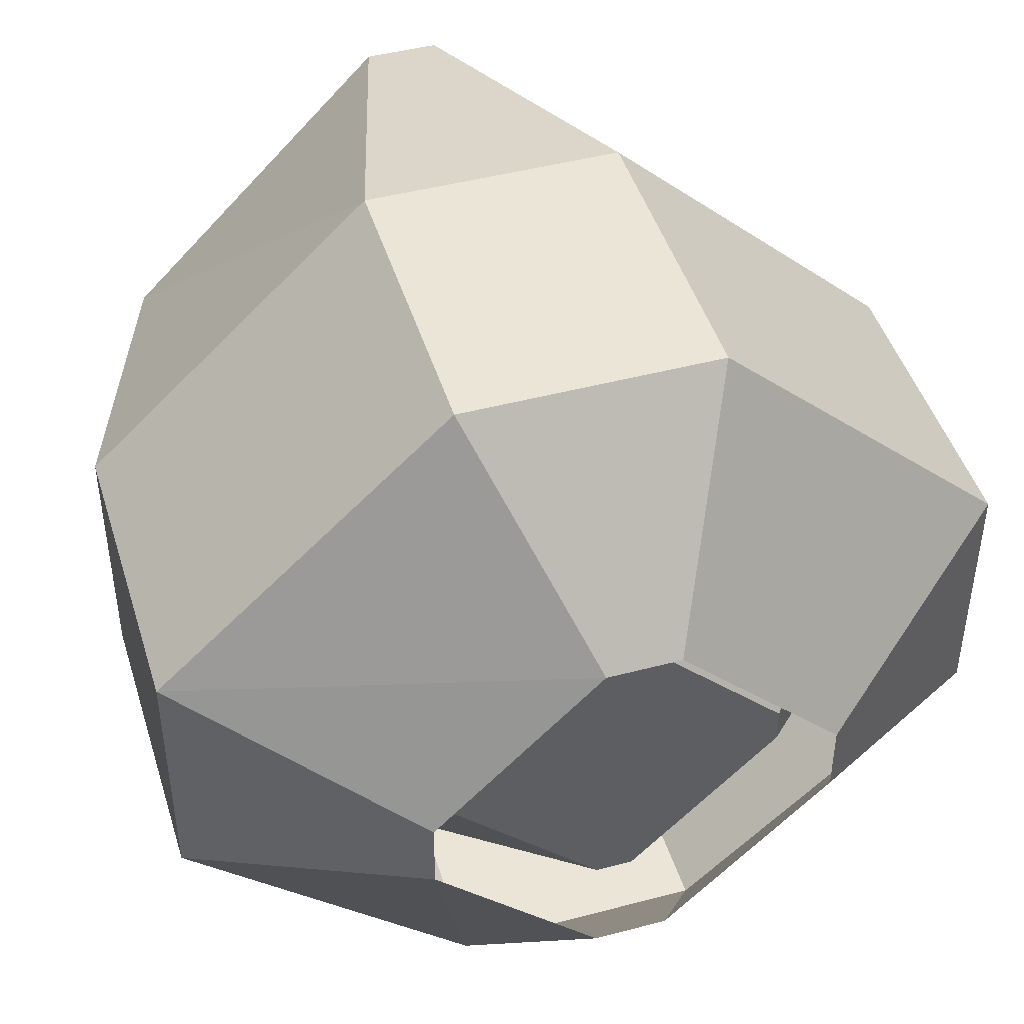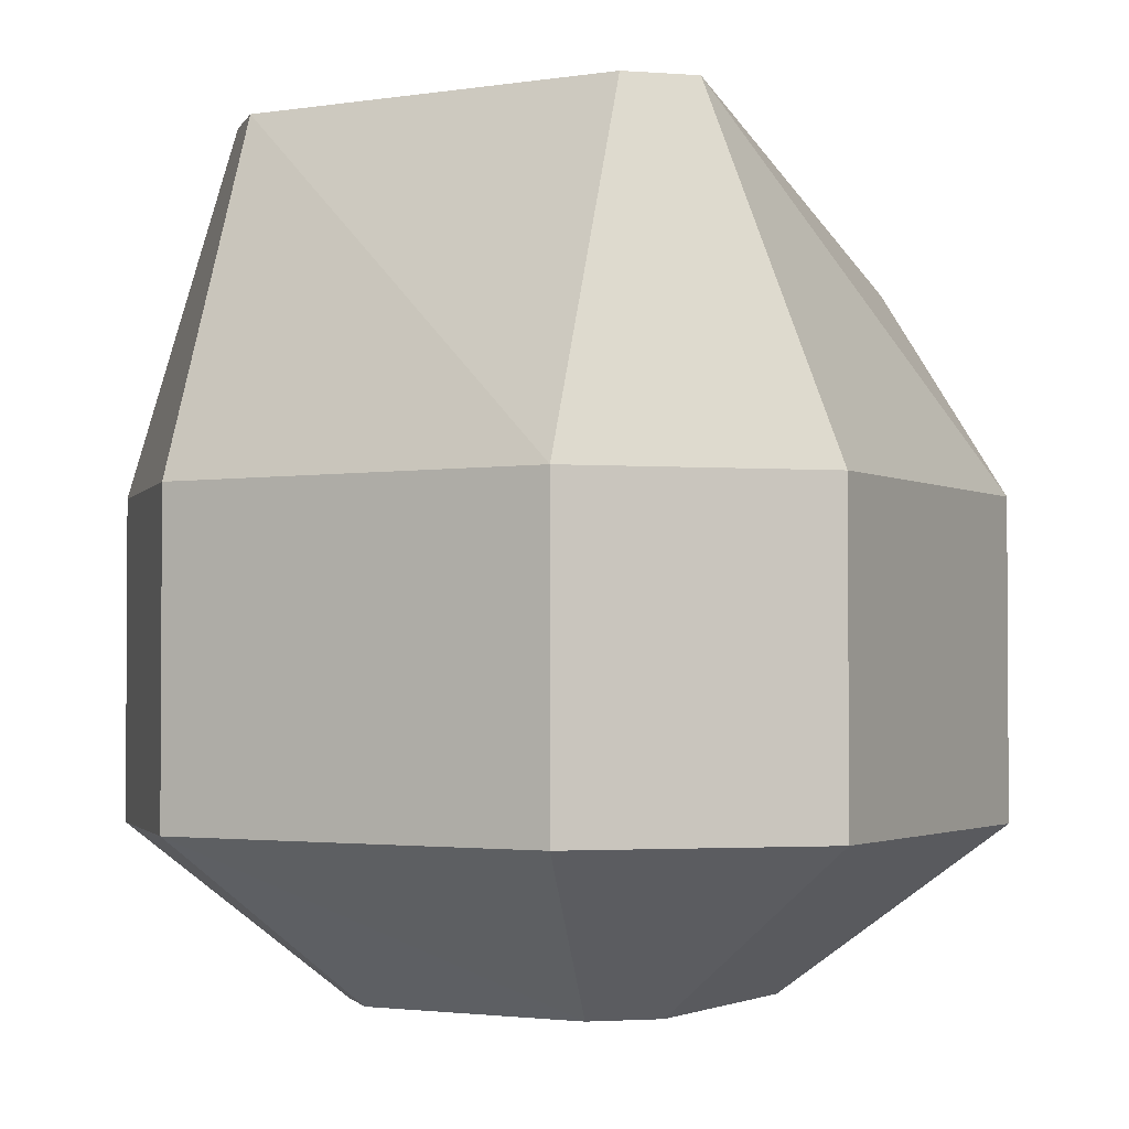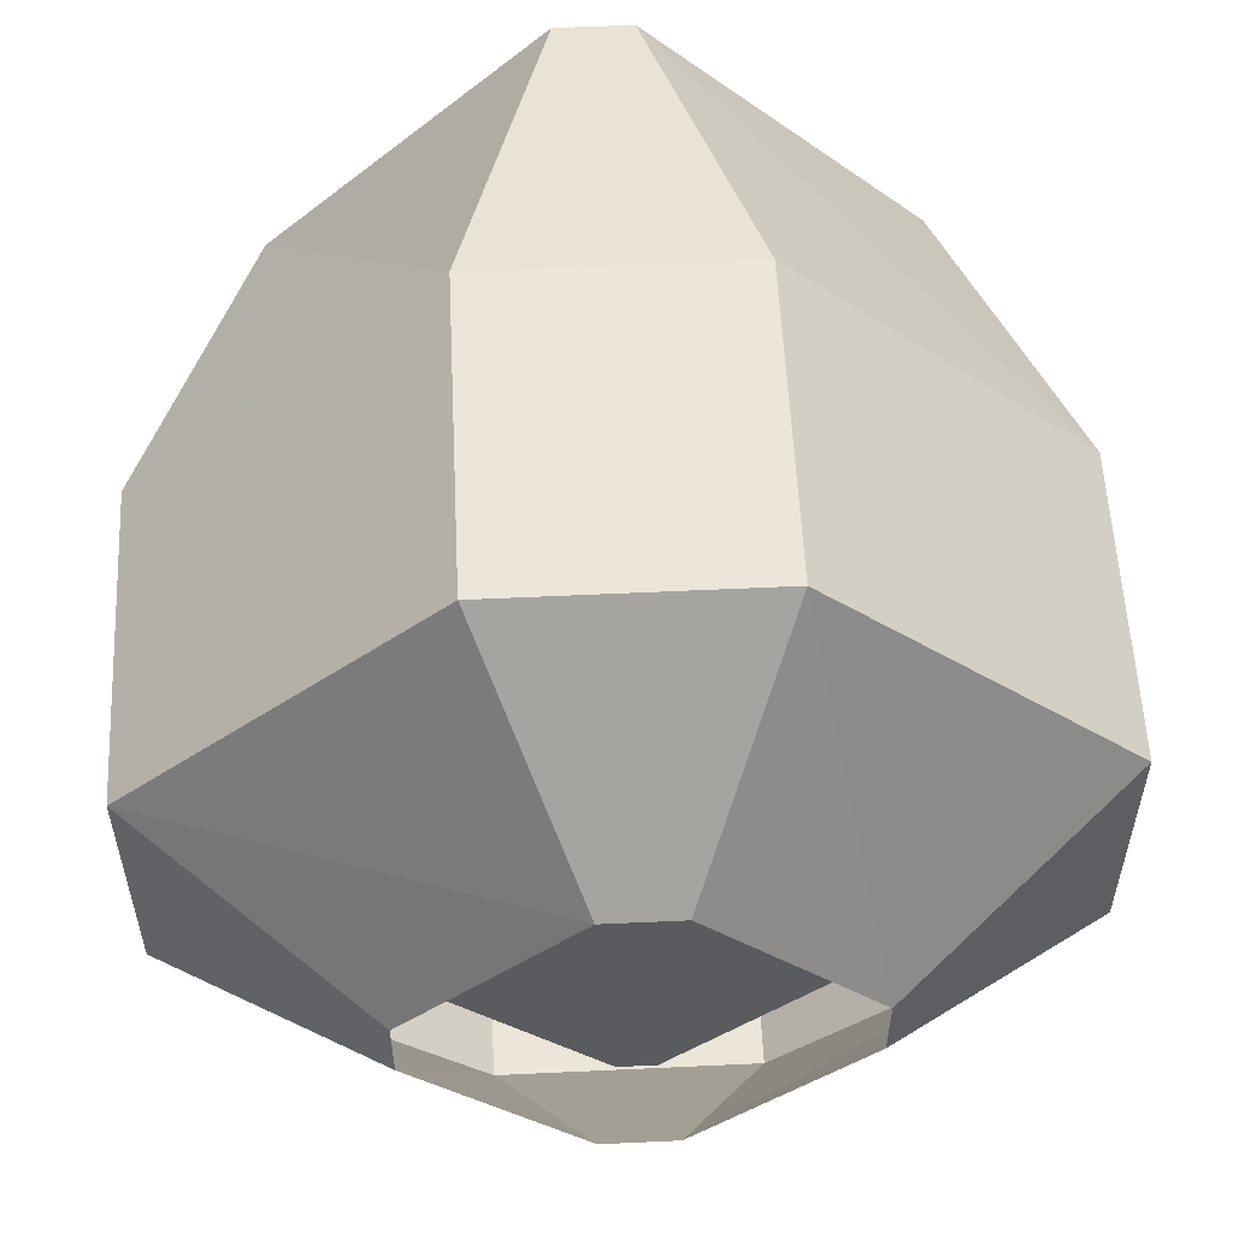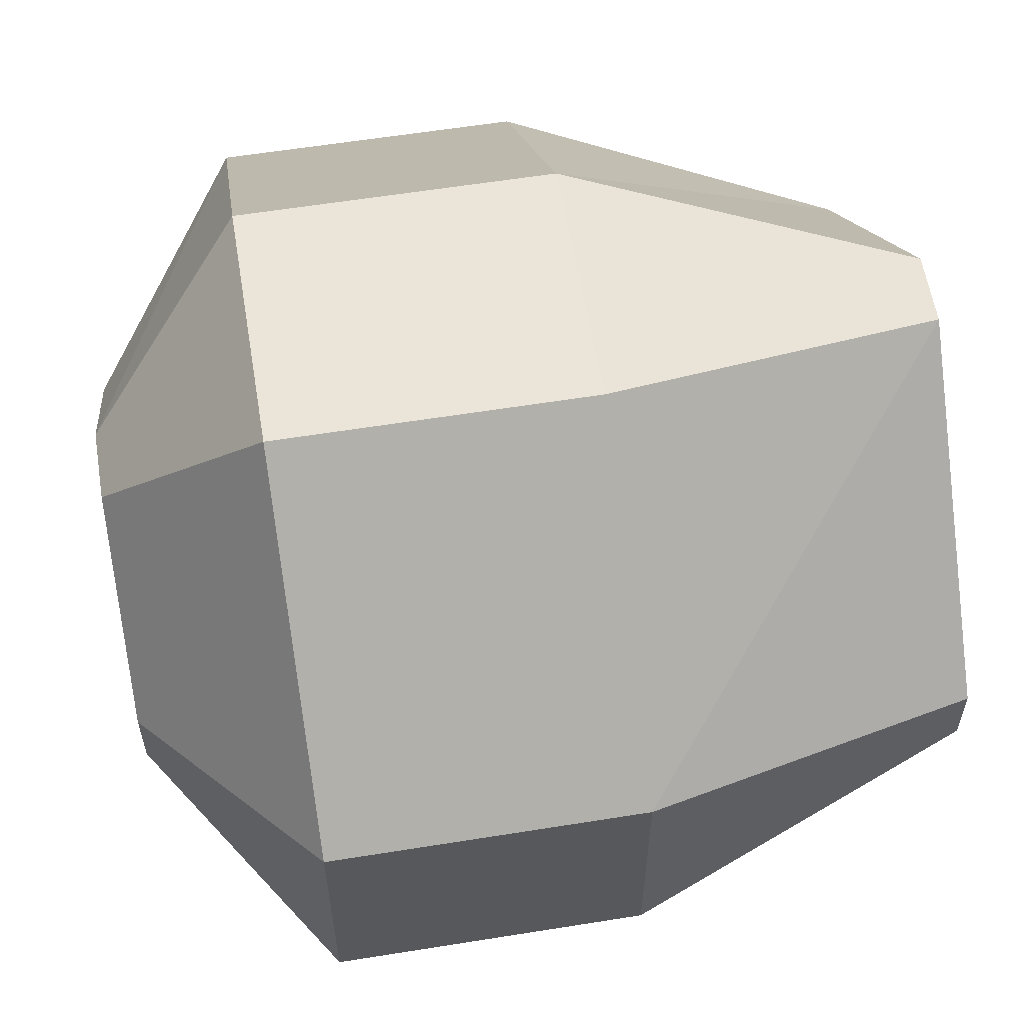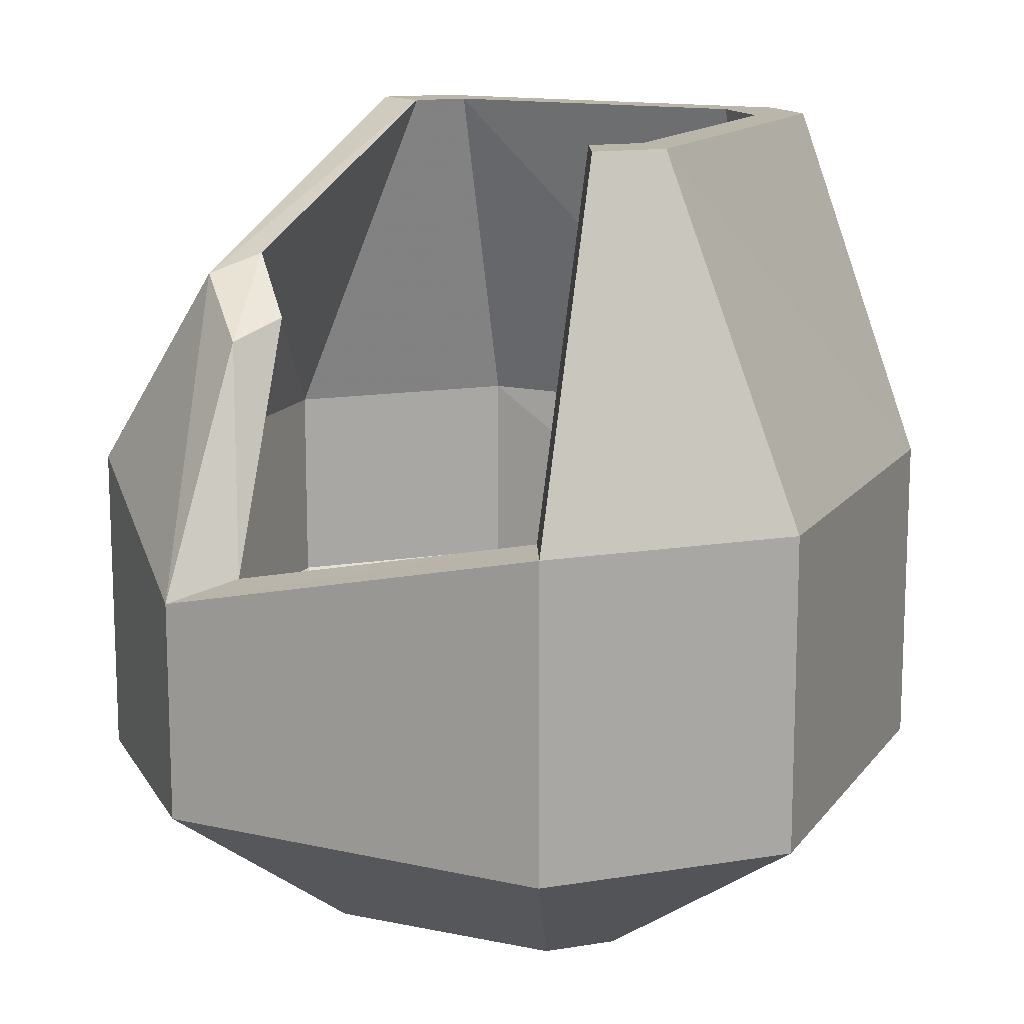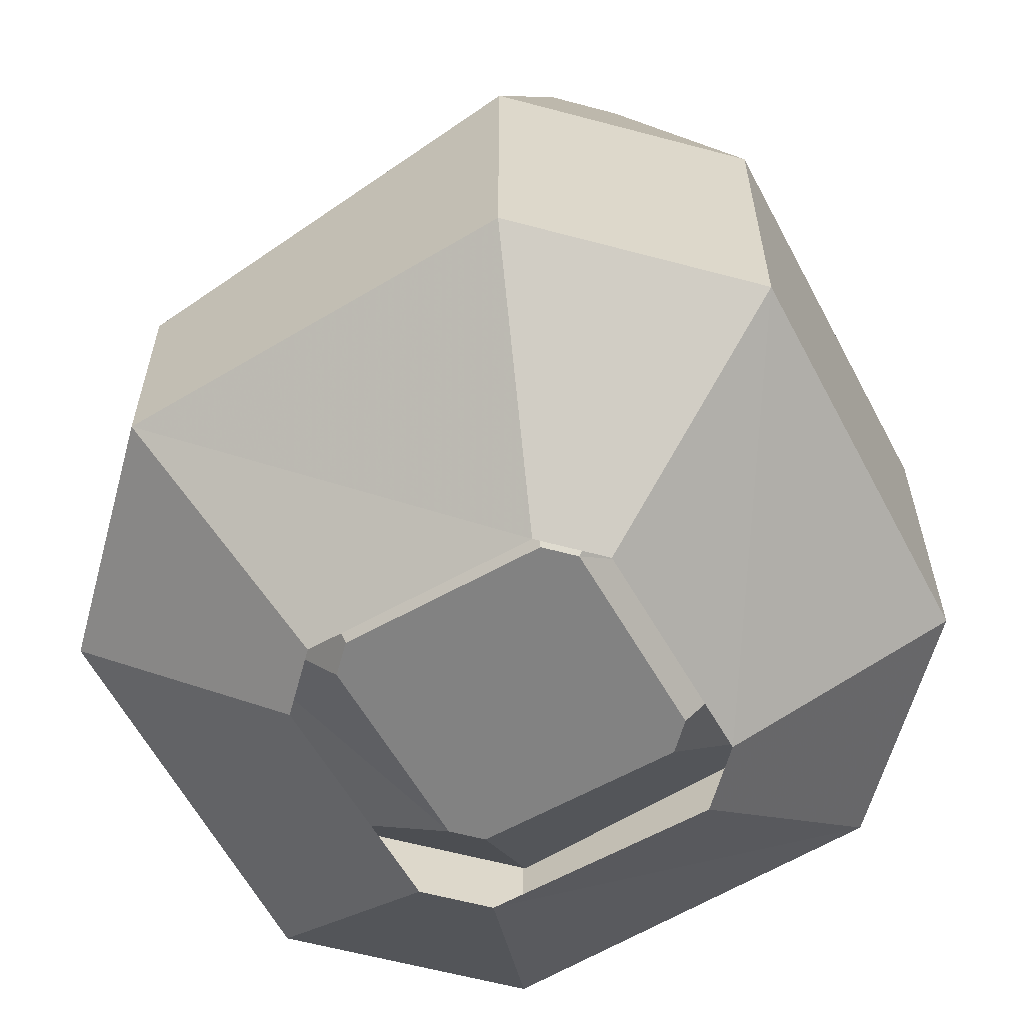
<metadata>
{"format":"obj","ext":"obj","renderer":"f3d","projection":"perspective","resolution":1024,"background":"white","views":[{"elev":45.7,"azim":-16.9,"up":"+Z"},{"elev":-2.2,"azim":74.6,"up":"+Y"},{"elev":56.4,"azim":-2.8,"up":"+Z"},{"elev":59.2,"azim":80.6,"up":"+Z"},{"elev":13.9,"azim":-110.1,"up":"+Y"},{"elev":-60.7,"azim":-105.3,"up":"+Y"}]}
</metadata>
<code>
v 0.01562 -0.007812 -0.08594
v 0.08594 -0.007812 -0.01562
v 0.1797 0.0625 -0.05469
v 0.05469 0.0625 -0.1719
v -0.01562 -0.007812 -0.08594
v -0.05469 0.0625 -0.1719
v -0.08594 -0.007812 -0.01562
v -0.1797 0.0625 -0.05469
v -0.08594 -0.007812 0.01562
v -0.1797 0.0625 0.05469
v -0.01562 -0.007812 0.08594
v -0.05469 0.0625 0.1719
v 0.01562 -0.007812 0.08594
v 0.05469 0.0625 0.1719
v 0.08594 -0.007812 0.01562
v 0.1797 0.0625 0.05469
v 0.1797 0.1094 0.05469
v 0.1797 0.1094 -0.05469
v 0.05469 0.1094 -0.1719
v -0.05469 0.1094 -0.1719
v -0.1797 0.1094 -0.05469
v -0.1797 0.1094 0.05469
v -0.05469 0.1094 0.1719
v 0.05469 0.1094 0.1719
v 0.05469 0.1953 0.1719
v 0.1797 0.1953 0.05469
v 0.1797 0.1953 -0.05469
v 0.05469 0.1953 -0.1719
v -0.05469 0.1562 -0.1719
v -0.1797 0.1953 -0.05469
v -0.1797 0.1953 0.05469
v -0.05469 0.1953 0.1719
v -0.01562 0.3438 0.1328
v 0.01562 0.3438 0.1328
v 0.1328 0.3438 0.01562
v 0.1328 0.3438 -0.01562
v 0.01562 0.2812 -0.1328
v -0.02344 0.2578 -0.1328
v -0.05469 0.1641 -0.1406
v -0.1562 0.1953 -0.04688
v -0.1094 0.3438 -0.007812
v -0.1328 0.3438 -0.01562
v -0.1328 0.3438 0.01562
v -0.1094 0.3438 0.01562
v -0.01562 0.3438 0.1094
v 0.01562 0.3438 0.1094
v 0.1094 0.3438 0.01562
v 0.1094 0.3438 -0.007812
v 0.01562 0.2891 -0.1094
v -0.01562 0.2656 -0.1094
v 0.04688 0.1953 -0.1406
v 0.04688 0.1094 -0.1406
v -0.05469 0.1094 -0.1406
v -0.1641 0.1953 -0.04688
v -0.1484 0.1094 -0.04688
v -0.1484 0.1953 0.04688
v -0.1484 0.1094 0.04688
v -0.03906 0.1953 0.1406
v 0.1484 0.1953 -0.05469
v 0.1484 0.1094 -0.05469
v 0.07031 0.01562 -0.007812
v 0.007812 0.01562 -0.07031
v -0.007812 0.01562 -0.07031
v -0.07031 0.01562 -0.007812
v -0.07031 0.01562 0.007812
v -0.03906 0.1094 0.1406
v 0.04688 0.1953 0.1406
v 0.1484 0.1953 0.04688
v 0.1484 0.1094 0.04688
v 0.07031 0.01562 0.007812
v 0.007812 0.01562 0.007812
v -0.007812 0.01562 0.07031
v 0.04688 0.1094 0.1406
v 0.007812 0.01562 0.07031
v 0.04688 0.1094 0.1328
f 1 2 3
f 1 3 4
f 1 4 5
f 5 4 6
f 5 6 7
f 7 6 8
f 7 8 9
f 9 8 10
f 9 10 11
f 11 10 12
f 11 12 13
f 13 12 14
f 13 14 15
f 15 14 16
f 15 16 2
f 2 16 3
f 3 16 17
f 3 17 18
f 3 18 4
f 4 18 19
f 4 19 6
f 6 19 20
f 6 20 8
f 8 20 21
f 8 21 10
f 10 21 22
f 10 22 12
f 12 22 23
f 12 23 14
f 14 23 24
f 14 24 16
f 16 24 17
f 17 24 25
f 17 25 26
f 17 26 18
f 18 26 27
f 18 27 19
f 19 27 28
f 19 28 20
f 20 28 29
f 20 29 21
f 21 29 30
f 21 30 22
f 22 30 31
f 22 31 23
f 23 31 32
f 23 32 24
f 24 32 25
f 25 32 33
f 25 33 34
f 25 34 26
f 26 34 35
f 26 35 27
f 27 35 36
f 27 36 28
f 28 36 37
f 28 37 29
f 29 37 38
f 29 38 39
f 29 39 40
f 29 40 30
f 30 40 41
f 30 41 42
f 30 42 31
f 31 42 43
f 31 43 32
f 32 43 33
f 33 43 44
f 33 44 45
f 33 45 46
f 33 46 34
f 34 46 35
f 35 46 47
f 35 47 36
f 36 47 48
f 36 48 37
f 37 48 49
f 37 49 38
f 38 49 50
f 38 50 39
f 39 50 51
f 39 51 52
f 39 52 53
f 39 53 54
f 54 53 55
f 54 55 56
f 56 55 57
f 56 57 58
f 56 58 45
f 56 45 44
f 56 44 40
f 40 44 41
f 41 44 43
f 41 43 42
f 50 49 51
f 51 49 59
f 51 59 60
f 51 60 52
f 52 60 61
f 52 61 62
f 52 62 53
f 53 62 63
f 53 63 55
f 55 63 64
f 55 64 57
f 57 64 65
f 57 65 66
f 57 66 58
f 58 66 67
f 58 67 46
f 58 46 45
f 49 48 59
f 59 48 68
f 59 68 69
f 59 69 60
f 60 69 70
f 60 70 61
f 61 70 71
f 61 71 62
f 62 71 63
f 63 71 64
f 64 71 65
f 65 71 72
f 65 72 66
f 66 72 73
f 73 72 74
f 73 74 69
f 69 74 70
f 70 74 71
f 71 74 72
f 48 47 68
f 68 47 67
f 68 67 75
f 68 75 69
f 67 66 75
f 47 46 67

</code>
